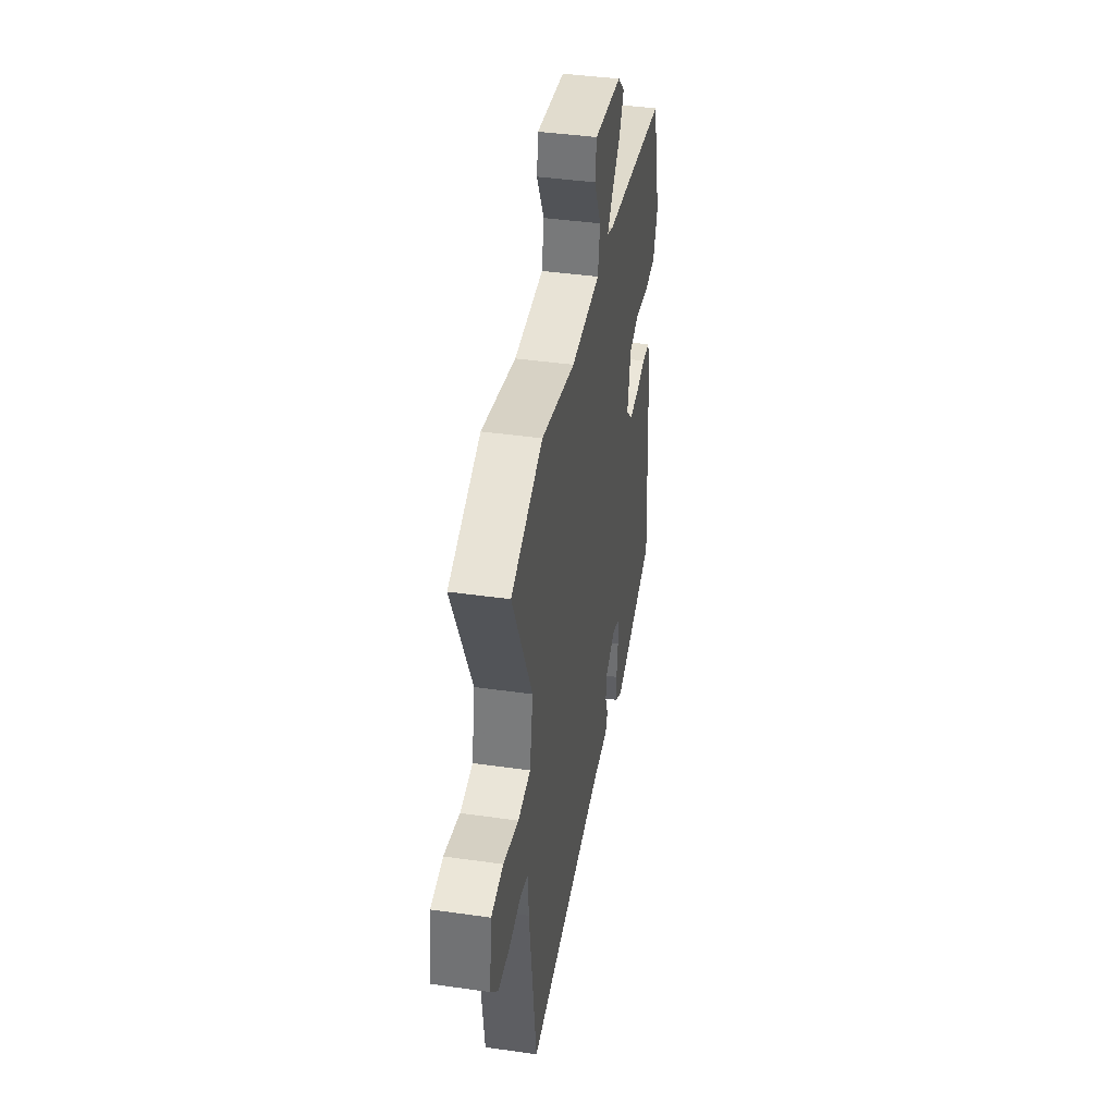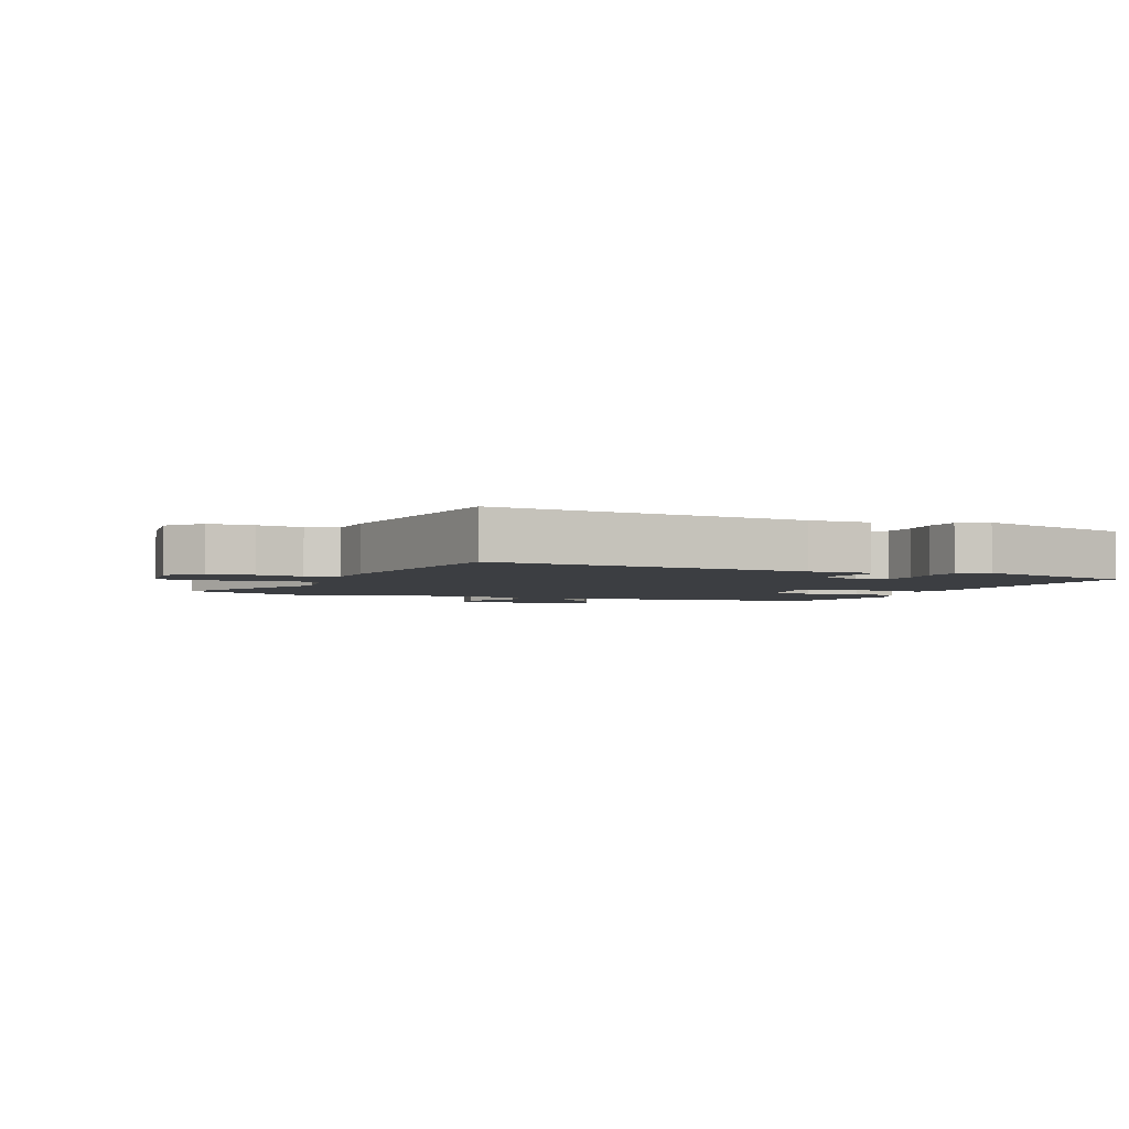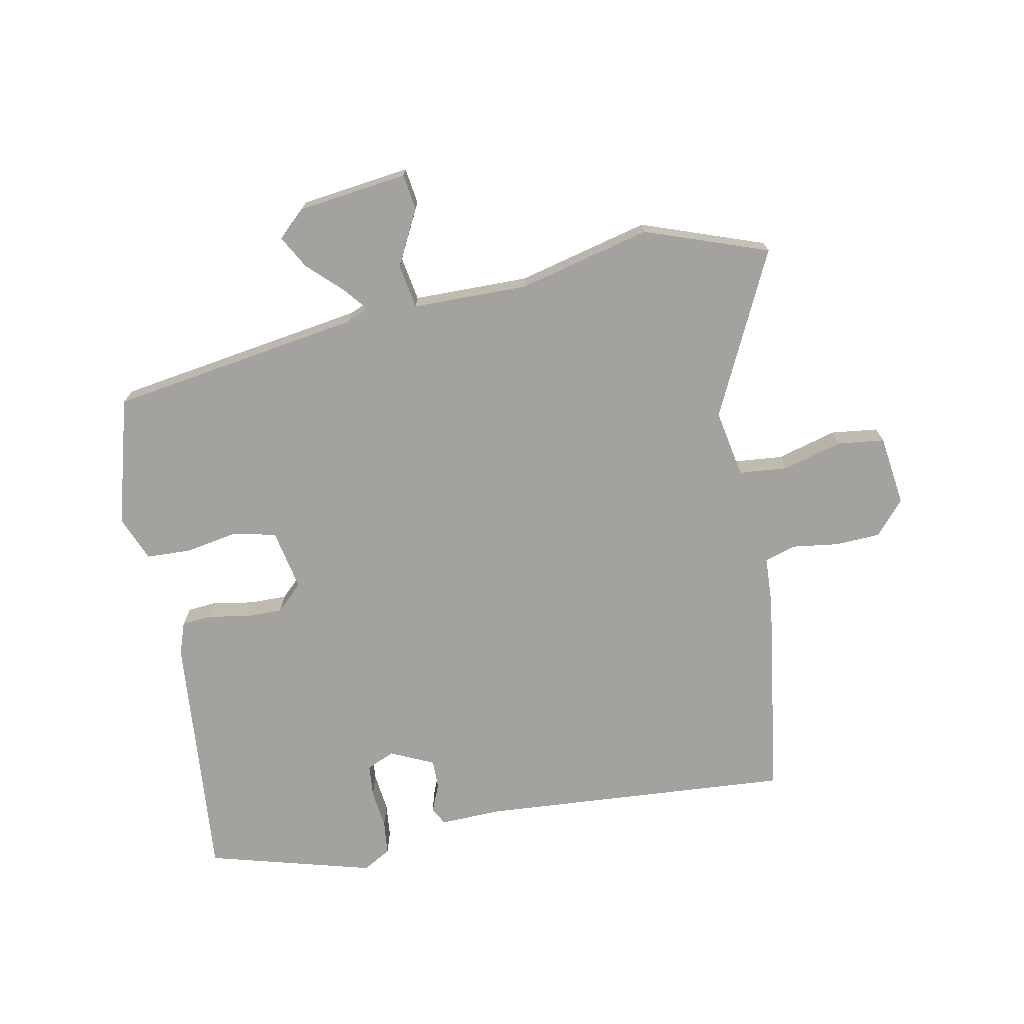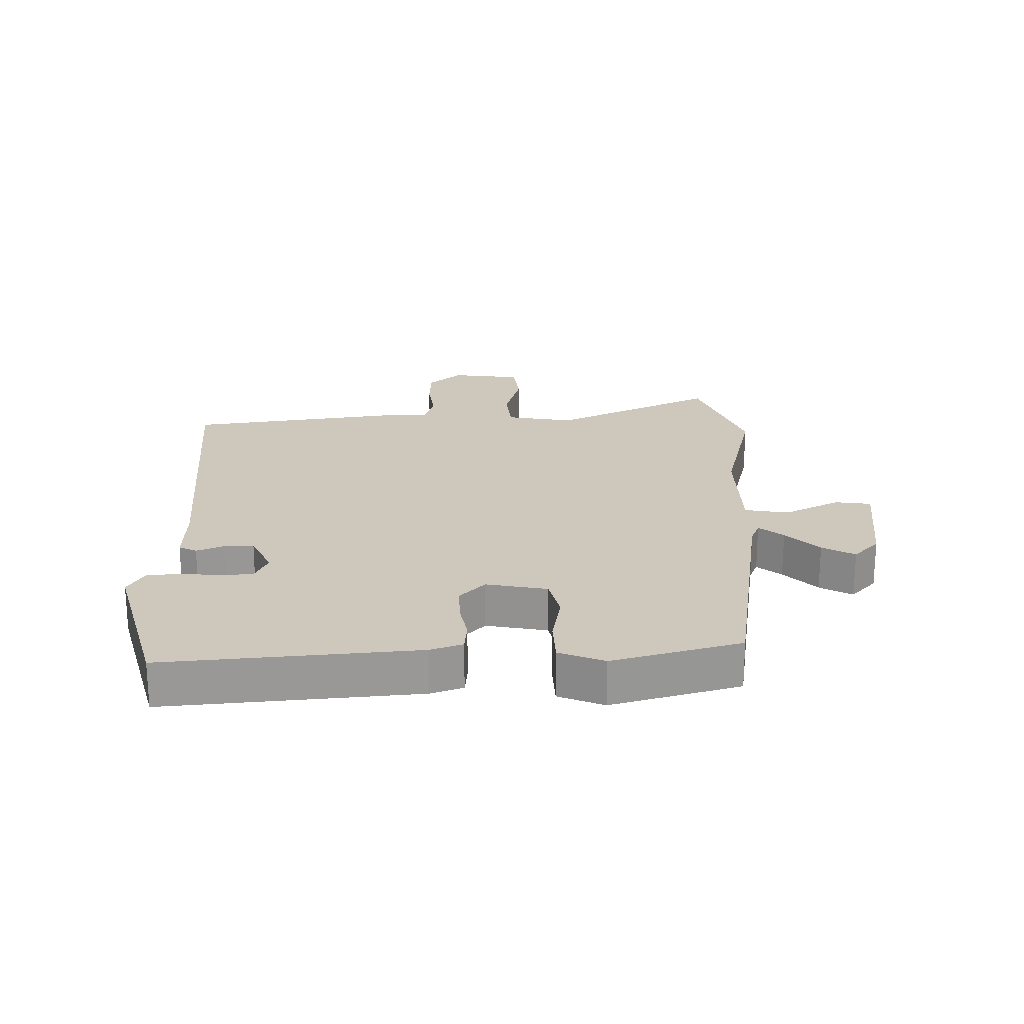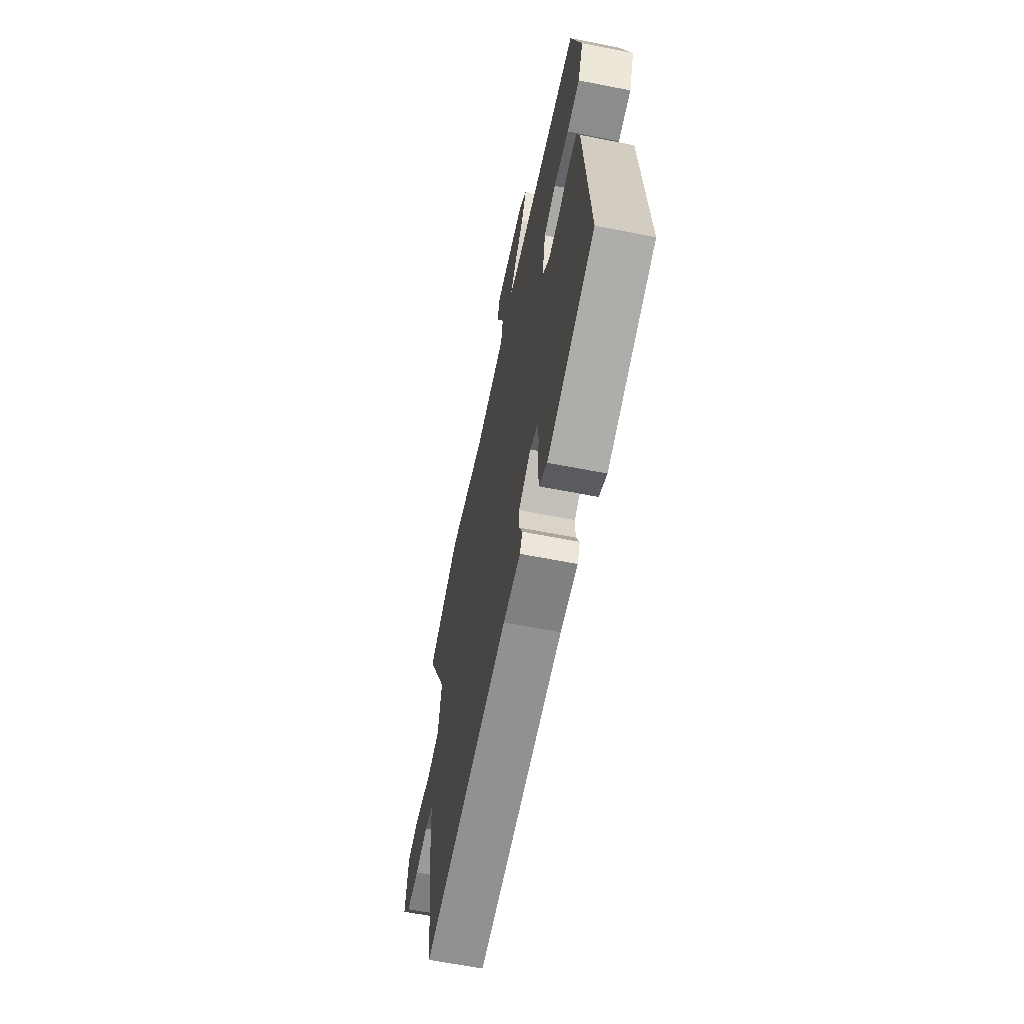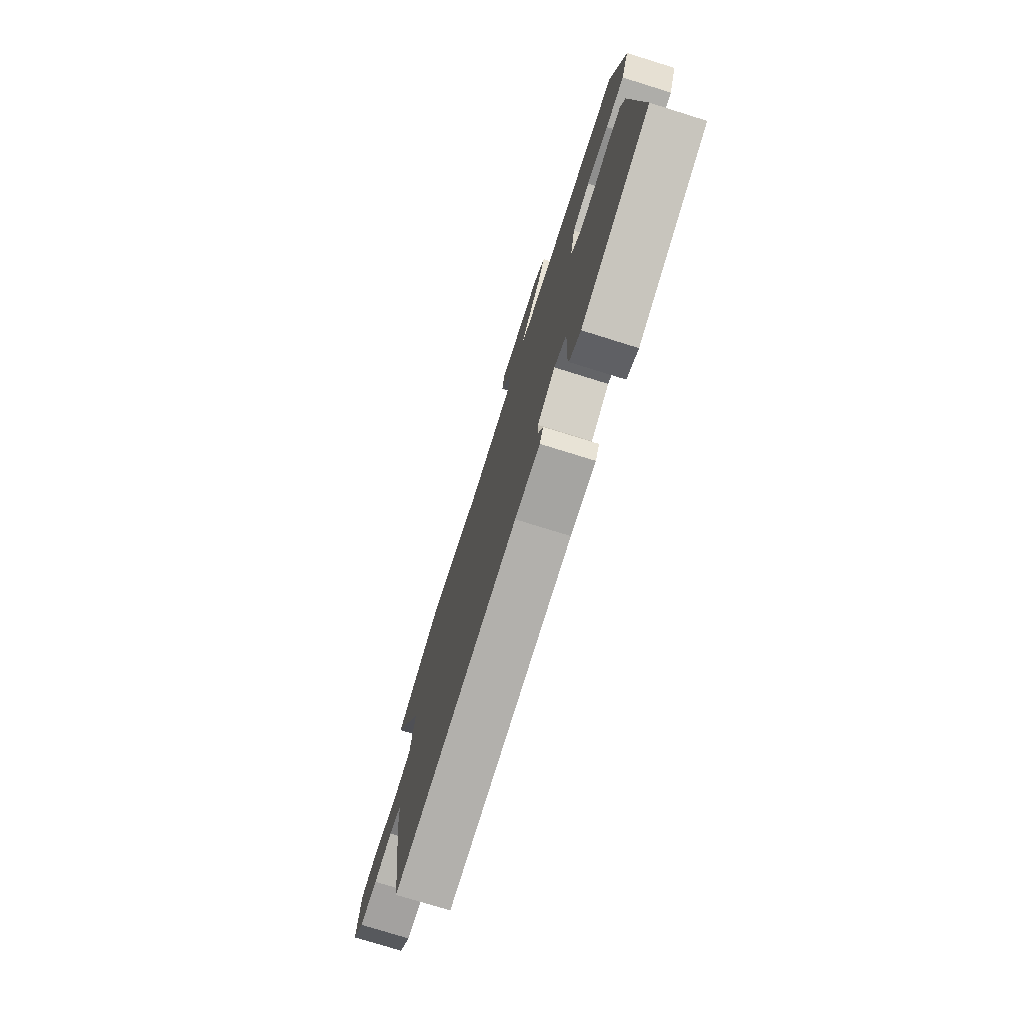
<metadata>
{"format":"obj","ext":"obj","renderer":"f3d","projection":"perspective","resolution":1024,"background":"white","views":[{"elev":41.4,"azim":99.8,"up":"+Z"},{"elev":-3.3,"azim":156.1,"up":"+Y"},{"elev":-72.5,"azim":10.4,"up":"+Y"},{"elev":21.9,"azim":-91.7,"up":"+Y"},{"elev":-62.5,"azim":-101.3,"up":"+Z"},{"elev":-75.5,"azim":-107.3,"up":"+Z"}]}
</metadata>
<code>
v 0.434 0.07 0.523
v 0.629 0.07 0.456
v 0.507 0.07 0.196
v 0.528 0.07 0.089
v 0.605 0.07 0.083
v 0.699 0.07 0.11
v 0.773 0.07 0.102
v 0.789 0.07 -0.009
v 0.743 0.07 -0.063
v 0.672 0.07 -0.067
v 0.599 0.07 -0.058
v 0.549 0.07 -0.074
v 0.546 0.07 -0.153
v 0.502 0.07 -0.486
v 0.008 0.07 -0.457
v -0.09 0.07 -0.461
v -0.105 0.07 -0.433
v -0.087 0.07 -0.389
v -0.087 0.07 -0.343
v -0.156 0.07 -0.312
v -0.2 0.07 -0.332
v -0.204 0.07 -0.383
v -0.196 0.07 -0.445
v -0.201 0.07 -0.499
v -0.245 0.07 -0.525
v -0.509 0.07 -0.456
v -0.479 0.07 -0.058
v -0.462 0.07 -0.007
v -0.414 0.07 -0.002
v -0.352 0.07 -0.013
v -0.292 0.07 -0.013
v -0.251 0.07 0.027
v -0.271 0.07 0.123
v -0.338 0.07 0.138
v -0.422 0.07 0.122
v -0.493 0.07 0.124
v -0.523 0.07 0.195
v -0.469 0.07 0.398
v -0.072 0.07 0.464
v -0.036 0.07 0.479
v -0.068 0.07 0.517
v -0.122 0.07 0.568
v -0.151 0.07 0.619
v -0.108 0.07 0.66
v 0.065 0.07 0.684
v 0.074 0.07 0.627
v 0.03 0.07 0.539
v 0.043 0.07 0.469
v 0.225 0.07 0.469
v 0.434 0 0.523
v 0.629 0 0.456
v 0.507 0 0.196
v 0.528 0 0.089
v 0.605 0 0.083
v 0.699 0 0.11
v 0.773 0 0.102
v 0.789 0 -0.009
v 0.743 0 -0.063
v 0.672 0 -0.067
v 0.599 0 -0.058
v 0.549 0 -0.074
v 0.546 0 -0.153
v 0.502 0 -0.486
v 0.008 0 -0.457
v -0.09 0 -0.461
v -0.105 0 -0.433
v -0.087 0 -0.389
v -0.087 0 -0.343
v -0.156 0 -0.312
v -0.2 0 -0.332
v -0.204 0 -0.383
v -0.196 0 -0.445
v -0.201 0 -0.499
v -0.245 0 -0.525
v -0.509 0 -0.456
v -0.479 0 -0.058
v -0.462 0 -0.007
v -0.414 0 -0.002
v -0.352 0 -0.013
v -0.292 0 -0.013
v -0.251 0 0.027
v -0.271 0 0.123
v -0.338 0 0.138
v -0.422 0 0.122
v -0.493 0 0.124
v -0.523 0 0.195
v -0.469 0 0.398
v -0.072 0 0.464
v -0.036 0 0.479
v -0.068 0 0.517
v -0.122 0 0.568
v -0.151 0 0.619
v -0.108 0 0.66
v 0.065 0 0.684
v 0.074 0 0.627
v 0.03 0 0.539
v 0.043 0 0.469
v 0.225 0 0.469
f 45 46 47
f 44 45 47
f 43 44 47
f 42 43 47
f 41 42 47
f 40 41 47 48
f 39 40 48
f 39 48 49
f 38 39 49
f 37 38 49
f 36 37 49
f 35 36 49
f 34 35 49
f 28 29 30
f 27 28 30
f 26 27 30
f 25 26 30
f 24 25 30
f 23 24 30
f 22 23 30
f 21 22 30 31
f 20 21 31 32
f 15 16 17 18
f 15 18 19
f 14 15 19
f 13 14 19
f 12 13 19
f 9 10 11
f 8 9 11
f 7 8 11
f 6 7 11
f 5 6 11
f 4 5 11 12
f 20 32 33
f 19 20 33
f 12 19 33
f 4 12 33
f 3 4 33
f 33 34 49
f 3 33 49
f 2 3 49
f 1 2 49
f 96 95 94
f 96 94 93
f 96 93 92
f 96 92 91
f 96 91 90
f 97 96 90 89
f 97 89 88
f 98 97 88
f 98 88 87
f 98 87 86
f 98 86 85
f 98 85 84
f 98 84 83
f 79 78 77
f 79 77 76
f 79 76 75
f 79 75 74
f 79 74 73
f 79 73 72
f 79 72 71
f 80 79 71 70
f 81 80 70 69
f 67 66 65 64
f 68 67 64
f 68 64 63
f 68 63 62
f 68 62 61
f 60 59 58
f 60 58 57
f 60 57 56
f 60 56 55
f 60 55 54
f 61 60 54 53
f 82 81 69
f 82 69 68
f 82 68 61
f 82 61 53
f 82 53 52
f 98 83 82
f 98 82 52
f 98 52 51
f 98 51 50
f 1 50 51 2
f 2 51 52 3
f 3 52 53 4
f 4 53 54 5
f 5 54 55 6
f 6 55 56 7
f 7 56 57 8
f 8 57 58 9
f 9 58 59 10
f 10 59 60 11
f 11 60 61 12
f 12 61 62 13
f 13 62 63 14
f 14 63 64 15
f 15 64 65 16
f 16 65 66 17
f 17 66 67 18
f 18 67 68 19
f 19 68 69 20
f 20 69 70 21
f 21 70 71 22
f 22 71 72 23
f 23 72 73 24
f 24 73 74 25
f 25 74 75 26
f 26 75 76 27
f 27 76 77 28
f 28 77 78 29
f 29 78 79 30
f 30 79 80 31
f 31 80 81 32
f 32 81 82 33
f 33 82 83 34
f 34 83 84 35
f 35 84 85 36
f 36 85 86 37
f 37 86 87 38
f 38 87 88 39
f 39 88 89 40
f 40 89 90 41
f 41 90 91 42
f 42 91 92 43
f 43 92 93 44
f 44 93 94 45
f 45 94 95 46
f 46 95 96 47
f 47 96 97 48
f 48 97 98 49
f 49 98 50 1

</code>
